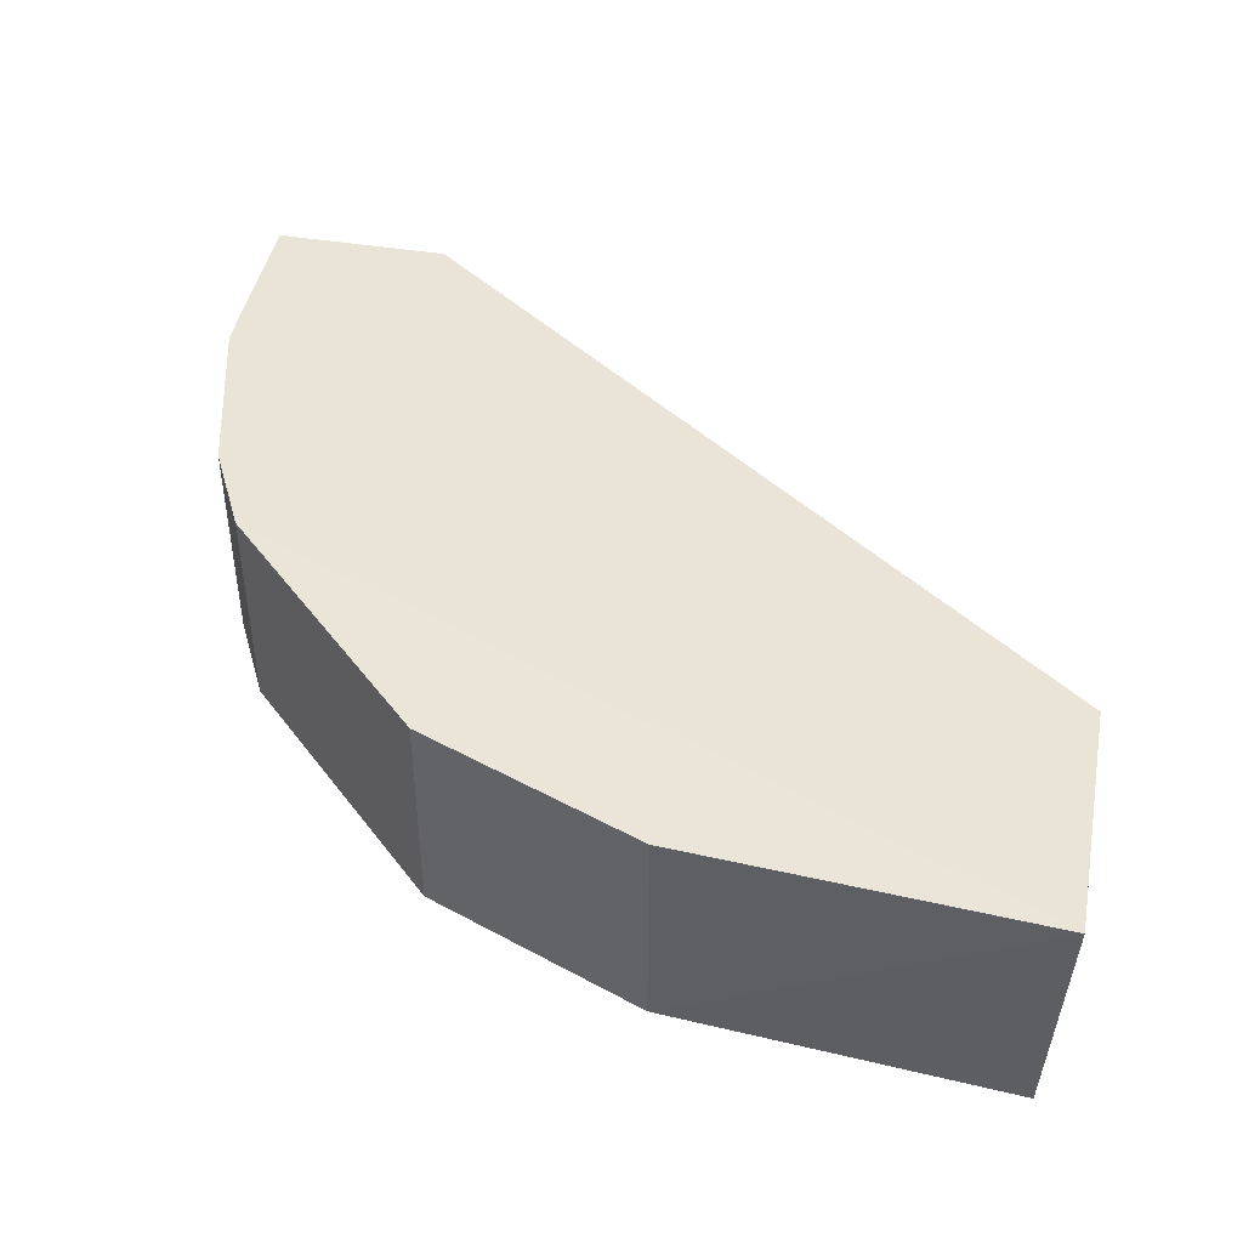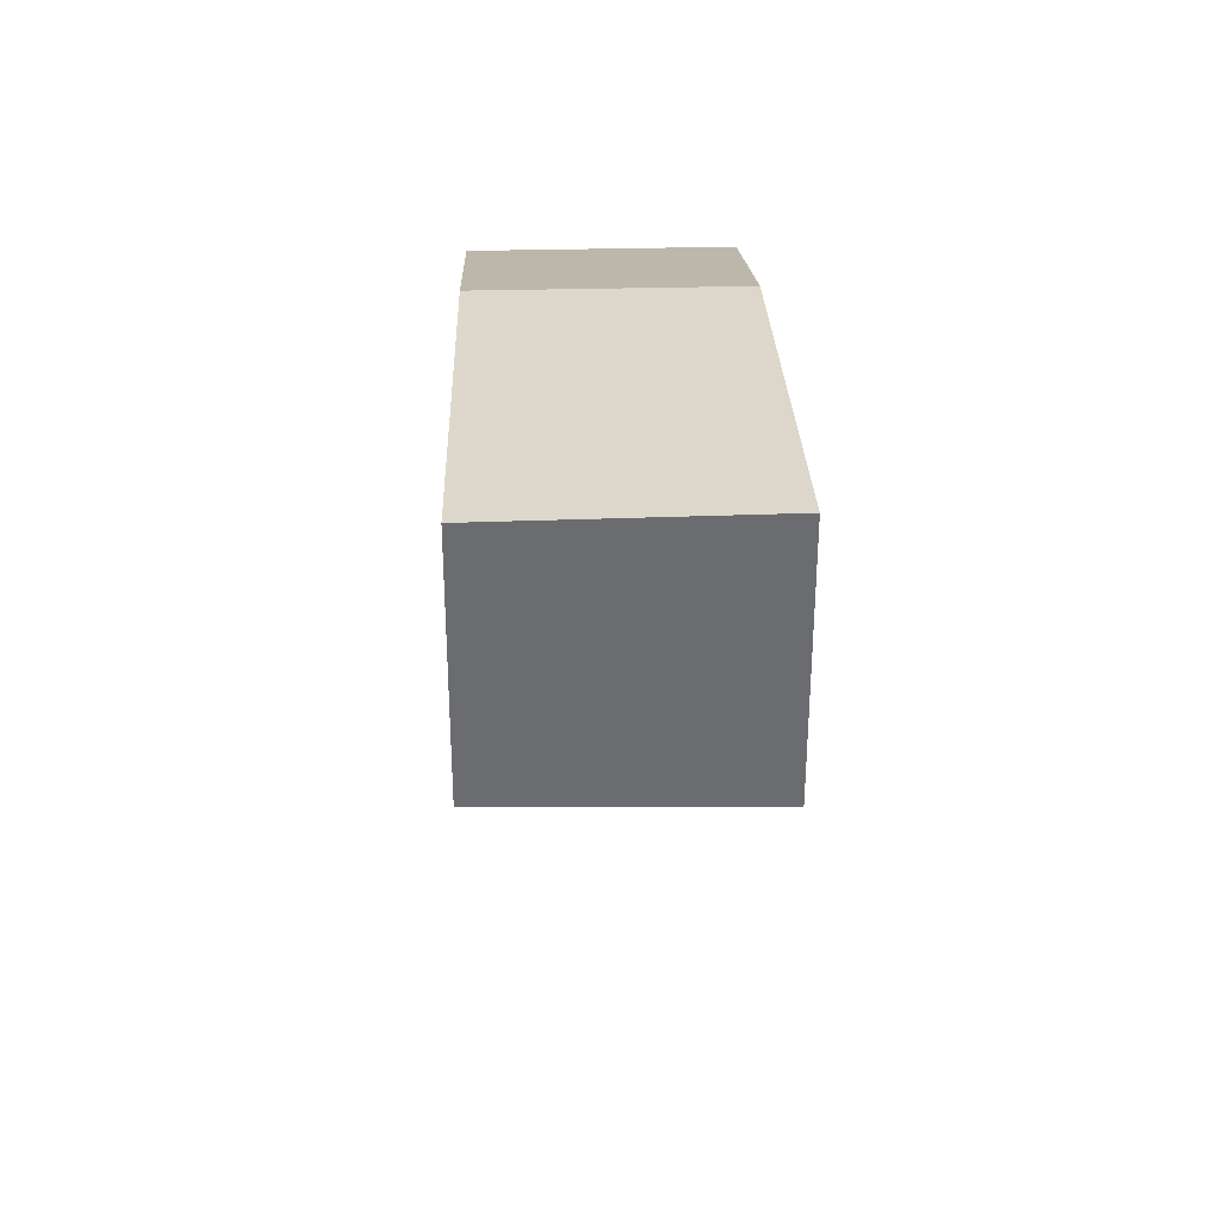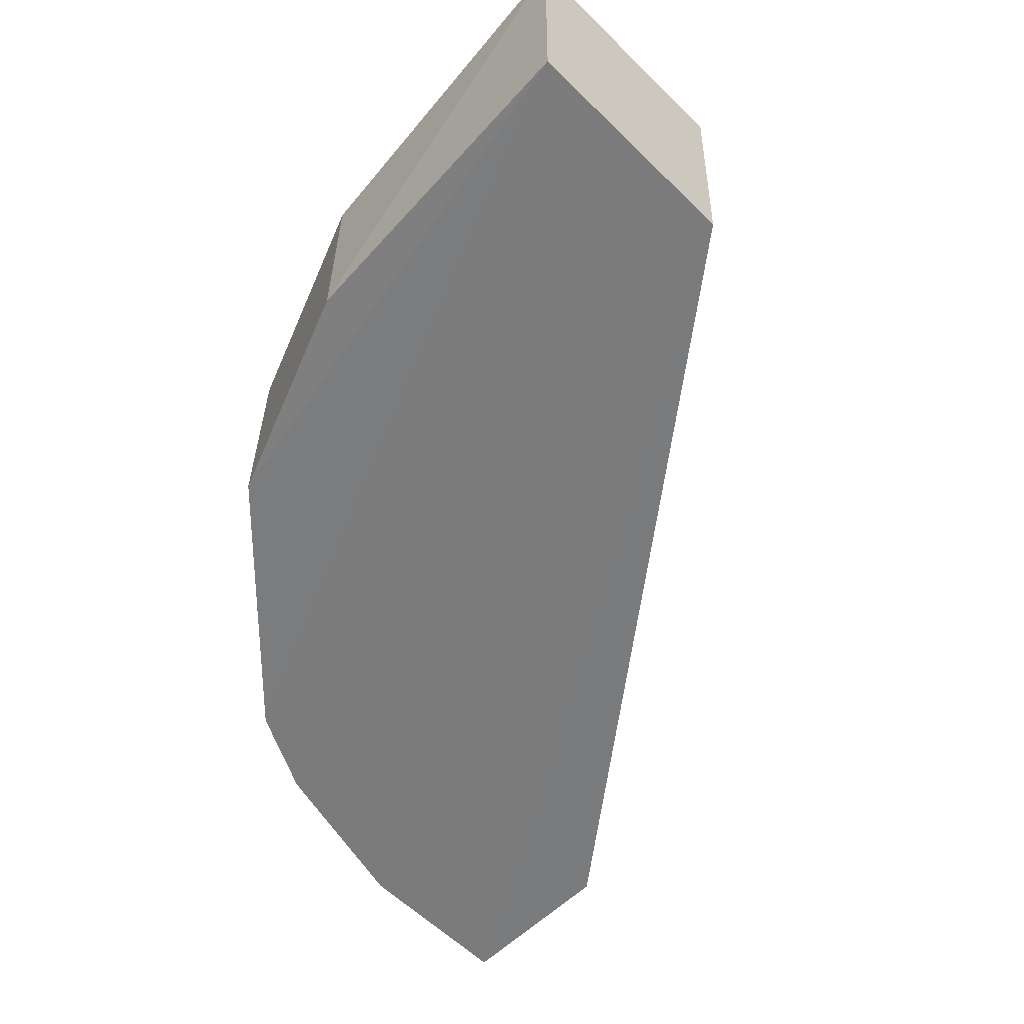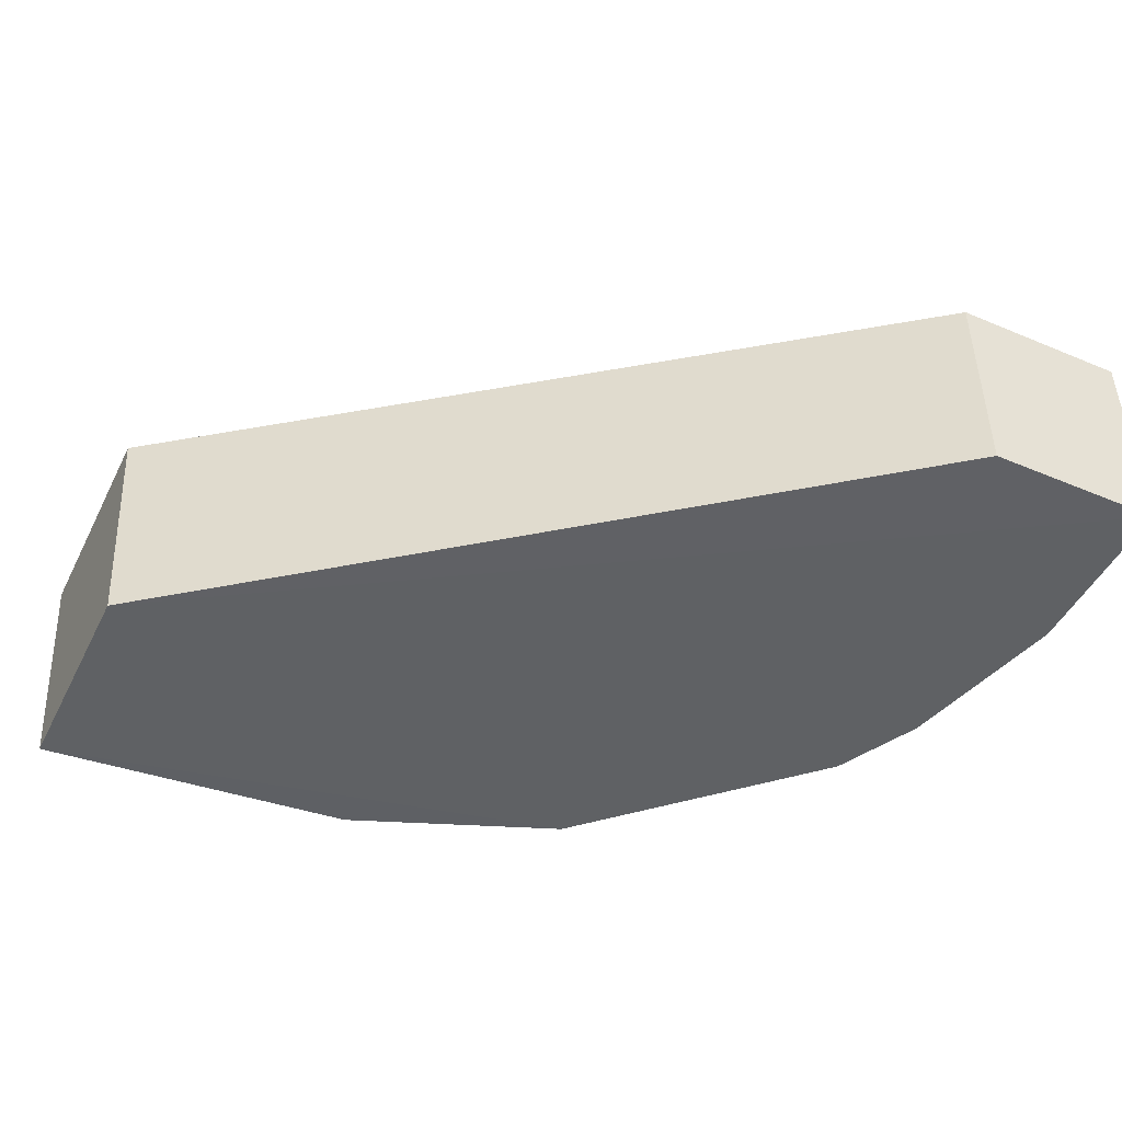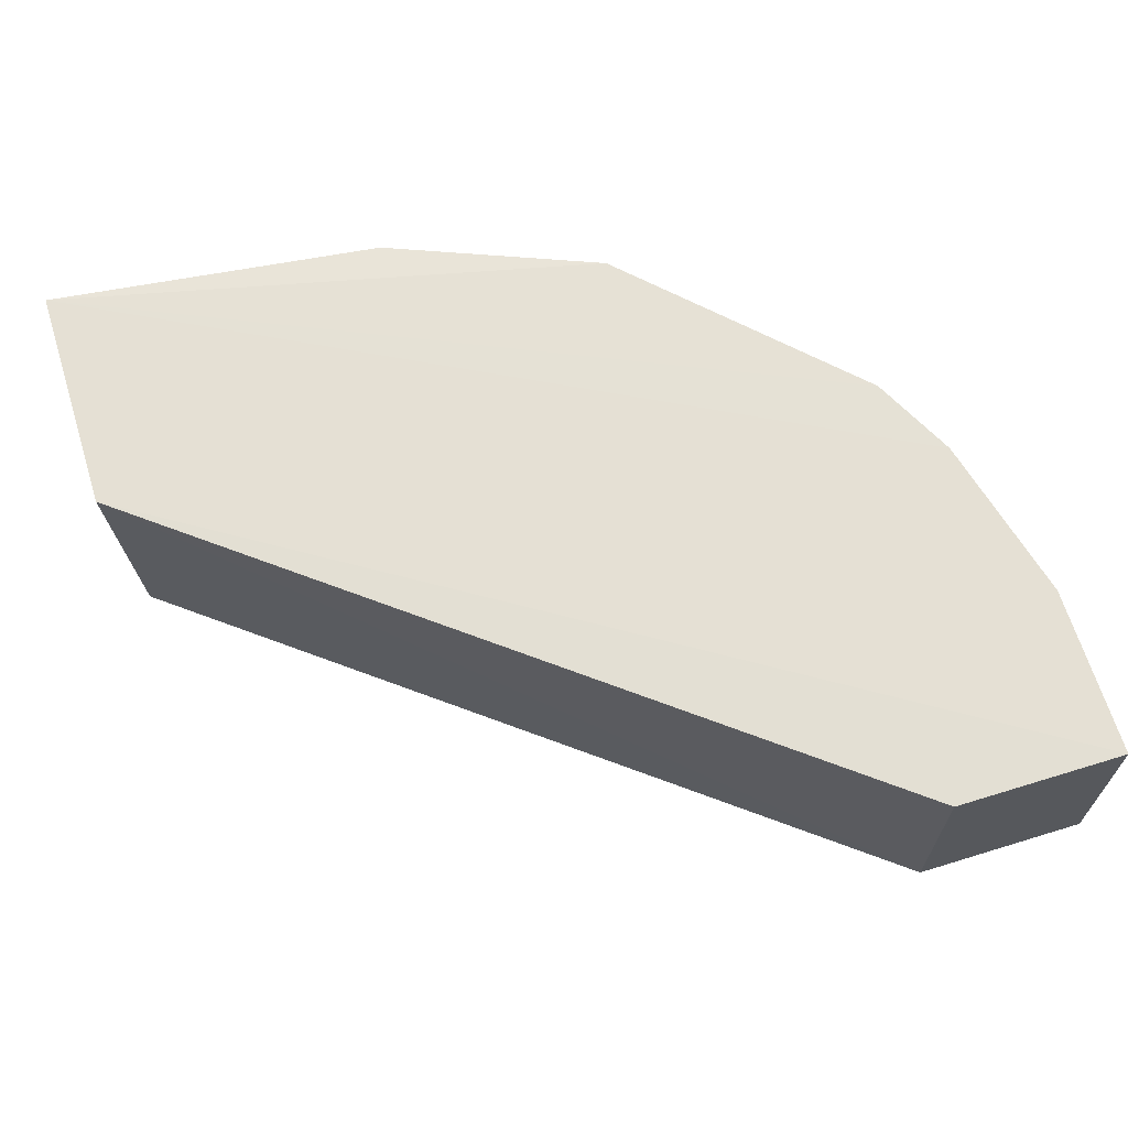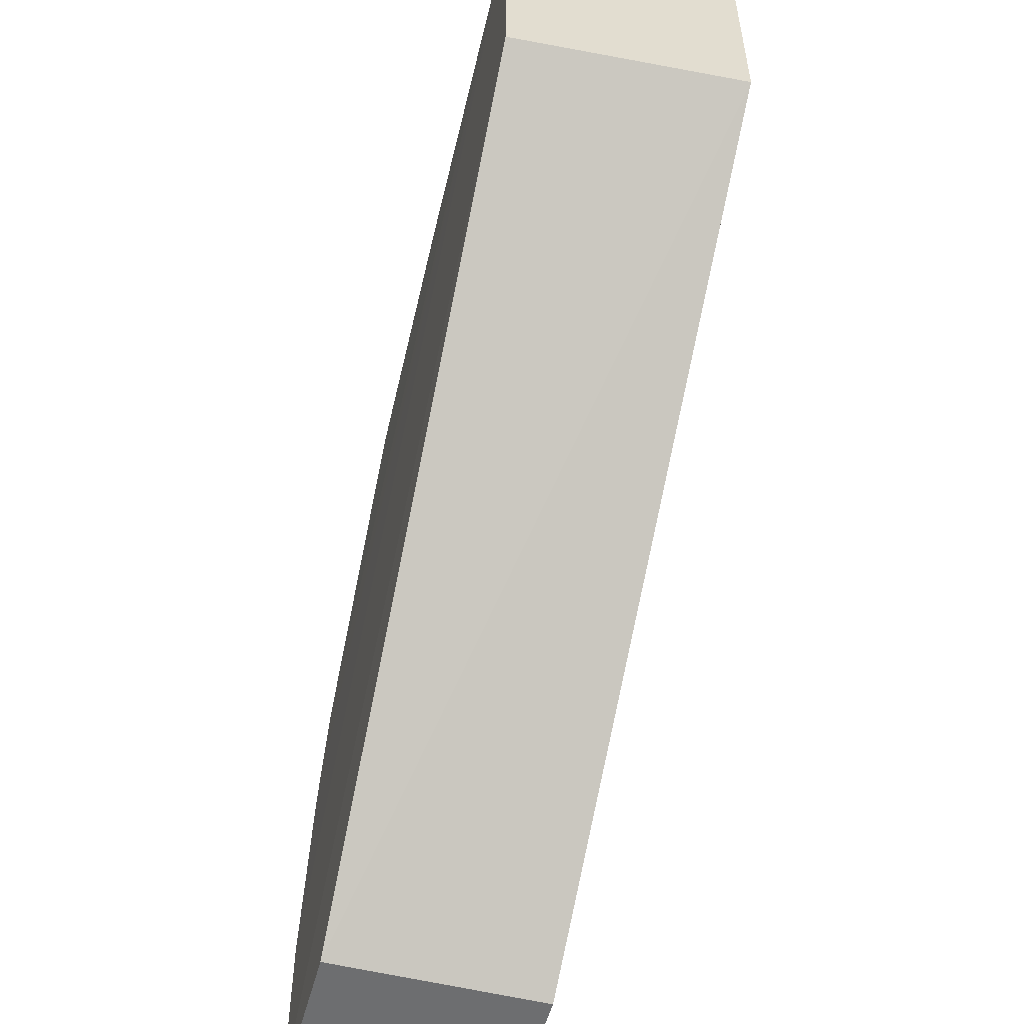
<metadata>
{"format":"obj","ext":"obj","renderer":"f3d","projection":"perspective","resolution":1024,"background":"white","views":[{"elev":44.2,"azim":-169.2,"up":"+Z"},{"elev":36.2,"azim":-91.8,"up":"+Y"},{"elev":-58.8,"azim":-135.2,"up":"+Z"},{"elev":-46.6,"azim":-25.6,"up":"+Z"},{"elev":66.1,"azim":-17.2,"up":"+Z"},{"elev":-54.3,"azim":-104.8,"up":"+Y"}]}
</metadata>
<code>
v 0.3483 0.03566 -0.01588
v 0.2177 0.1771 0.03854
v 0.2721 0.1554 0.03854
v 0.3047 -0.007875 0.03854
v 0.1351 0.1251 -0.01756
v 0.2721 0.1554 -0.01588
v 0.132 0.1262 0.04104
v 0.1351 0.1829 -0.01756
v 0.3047 -0.007875 -0.01588
v 0.3374 0.07922 0.03854
v 0.3483 -0.007875 0.03854
v 0.132 0.1857 0.04104
v 0.3265 0.1009 -0.01588
v 0.3483 -0.007875 -0.01588
v 0.2177 0.1771 -0.01588
v 0.3265 0.1009 0.03854
v 0.3483 0.03566 0.03854
v 0.3374 0.07922 -0.01588
f 13 10 18
f 2 3 6
f 5 7 8
f 1 5 8
f 4 7 9
f 7 5 9
f 7 4 11
f 4 9 11
f 3 2 12
f 8 7 12
f 7 11 12
f 6 3 13
f 8 6 13
f 5 1 14
f 9 5 14
f 1 11 14
f 11 9 14
f 2 6 15
f 6 8 15
f 12 2 15
f 8 12 15
f 3 12 16
f 12 10 16
f 13 3 16
f 10 13 16
f 1 10 17
f 11 1 17
f 10 12 17
f 12 11 17
f 1 8 18
f 10 1 18
f 8 13 18

</code>
